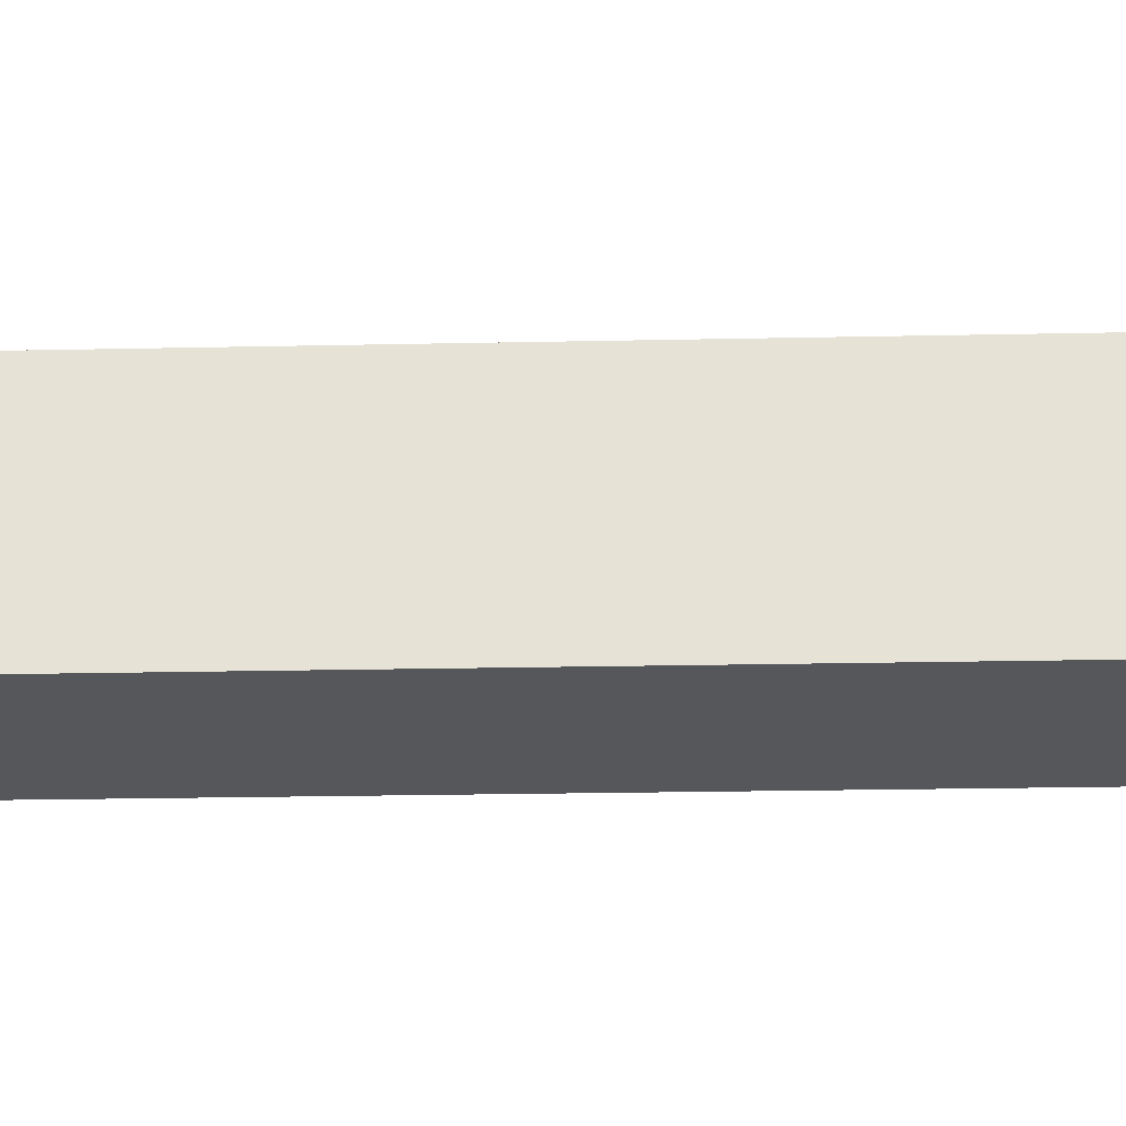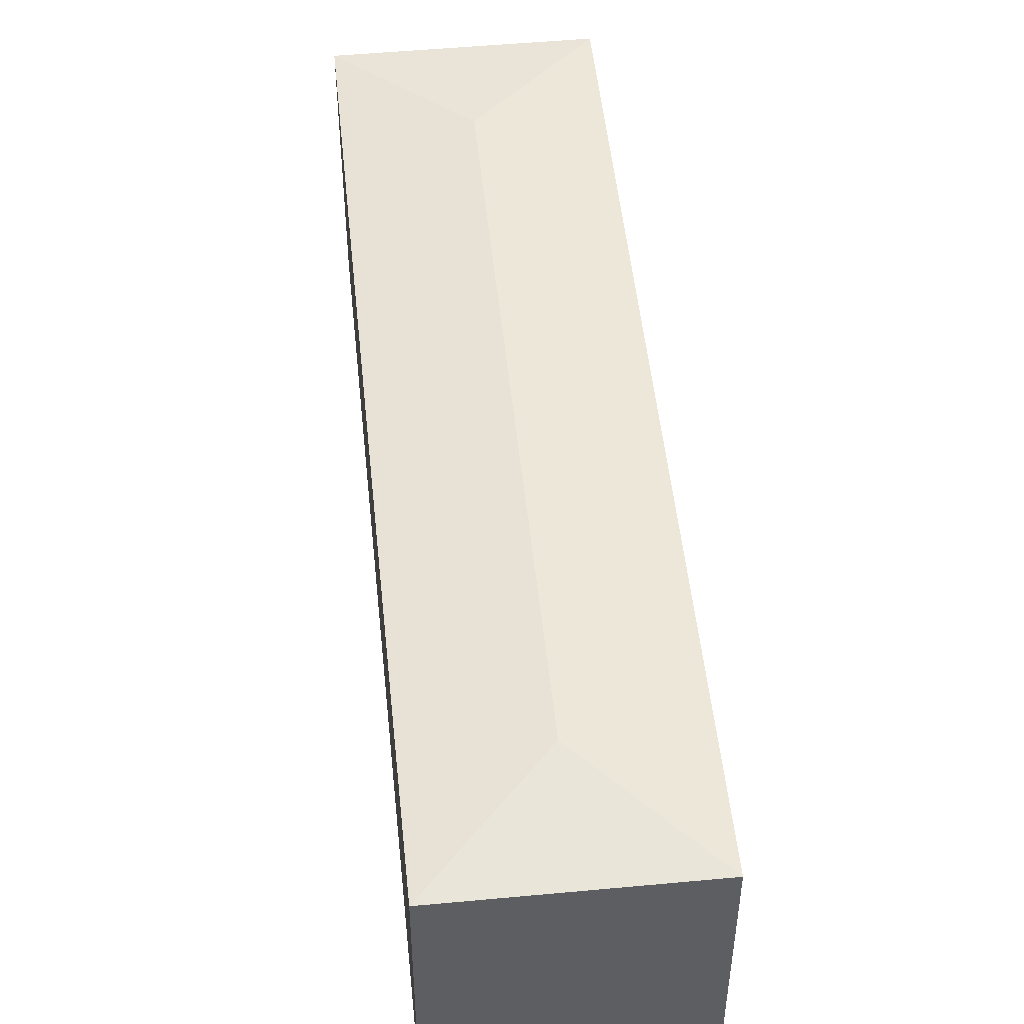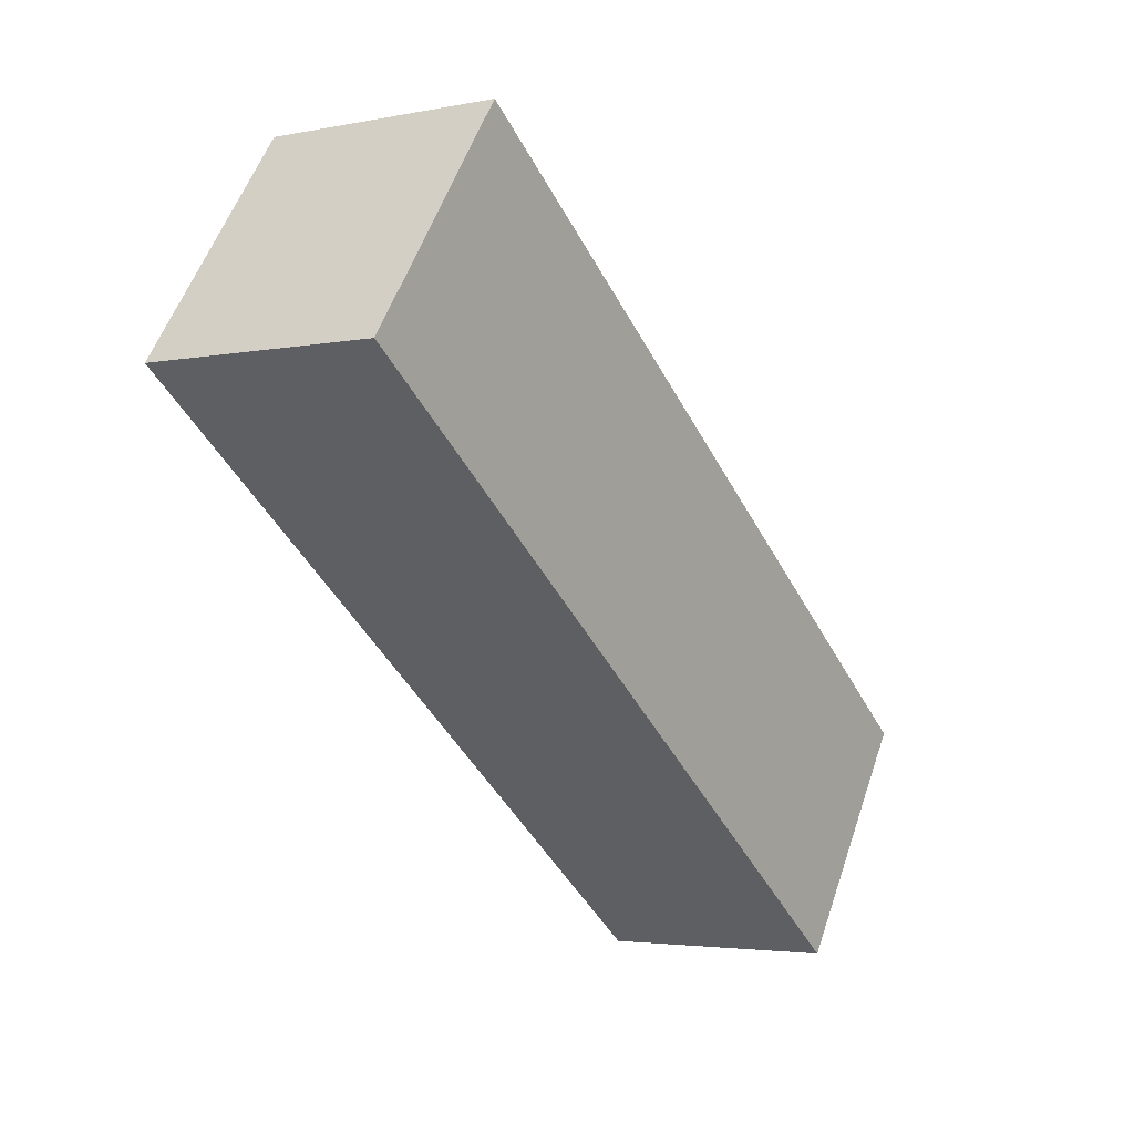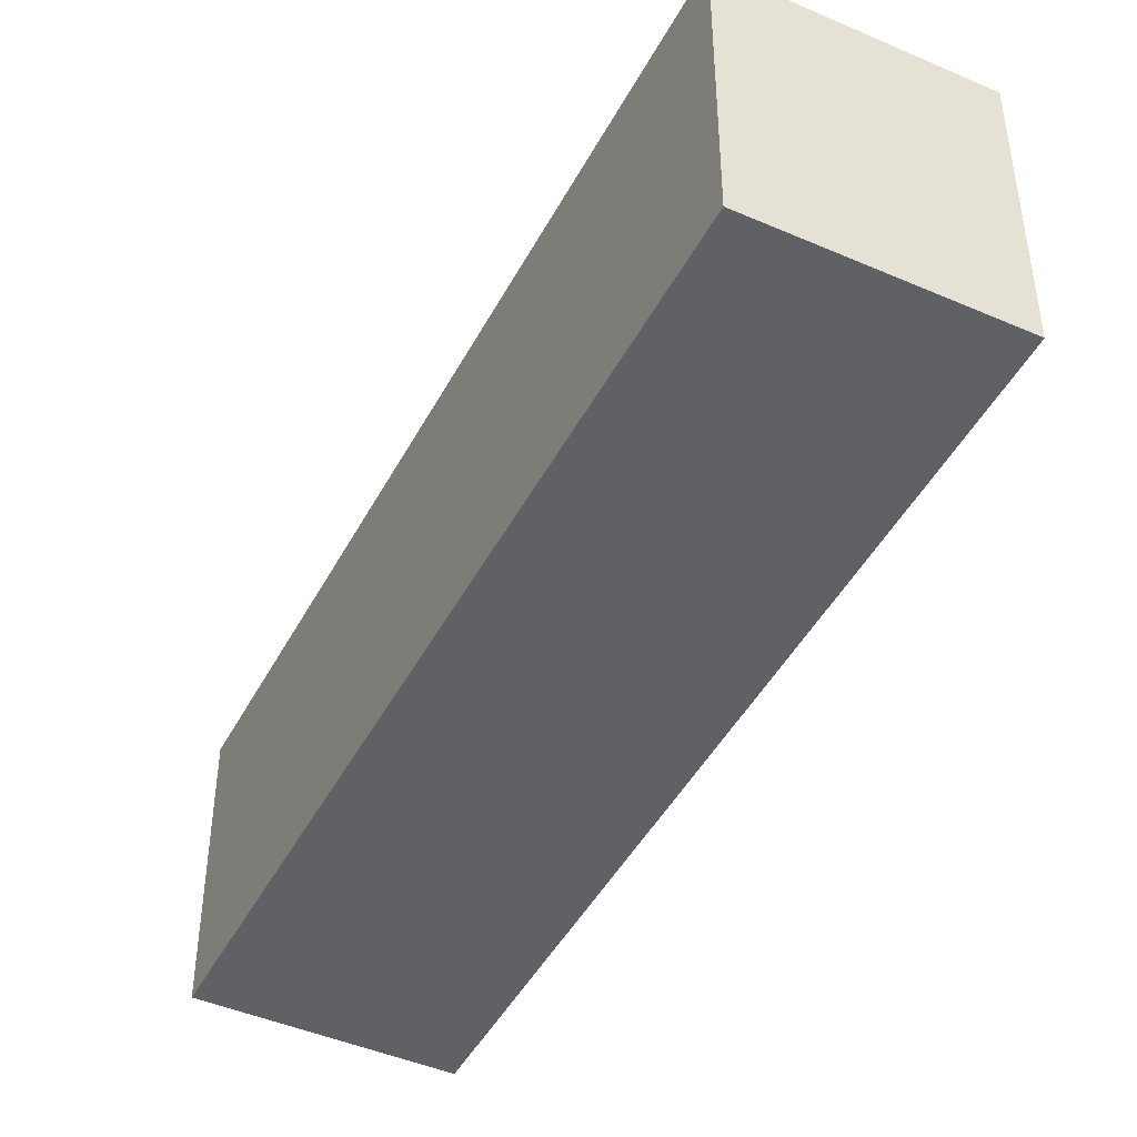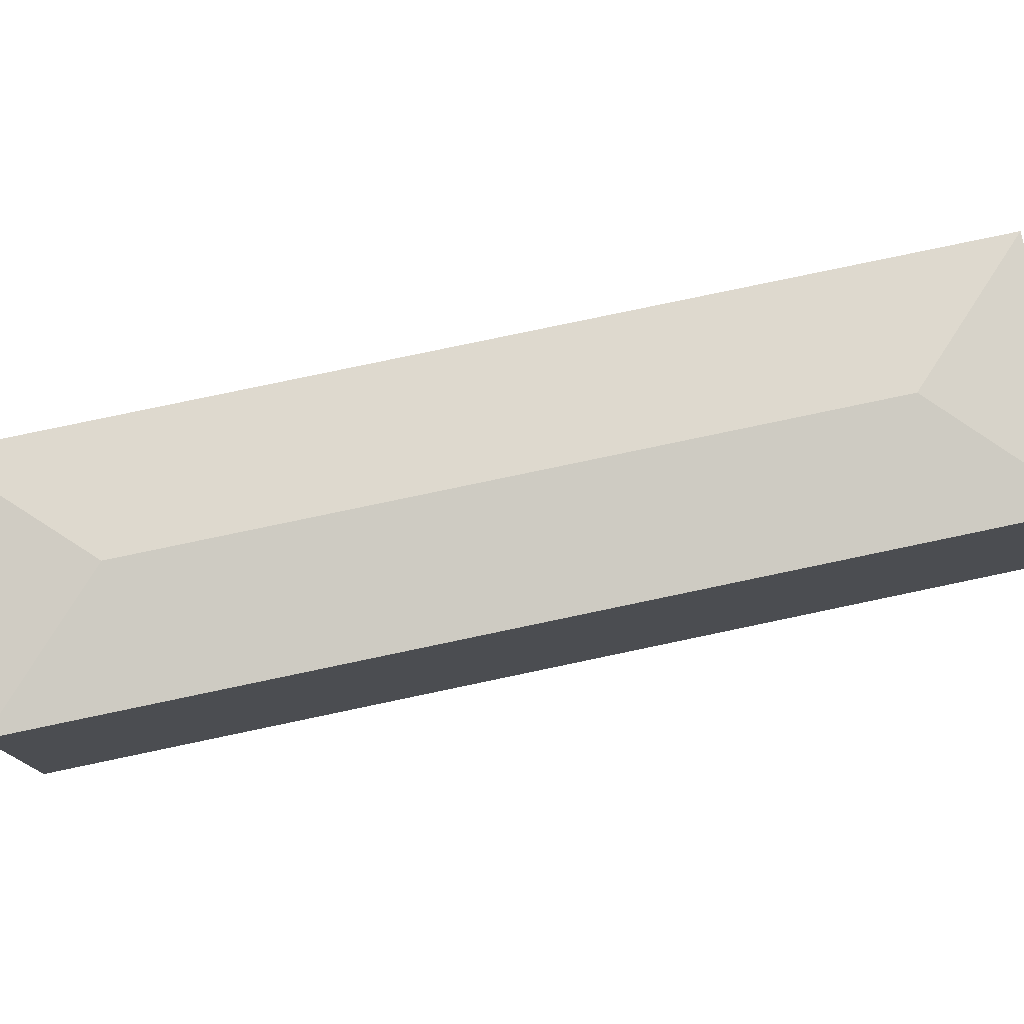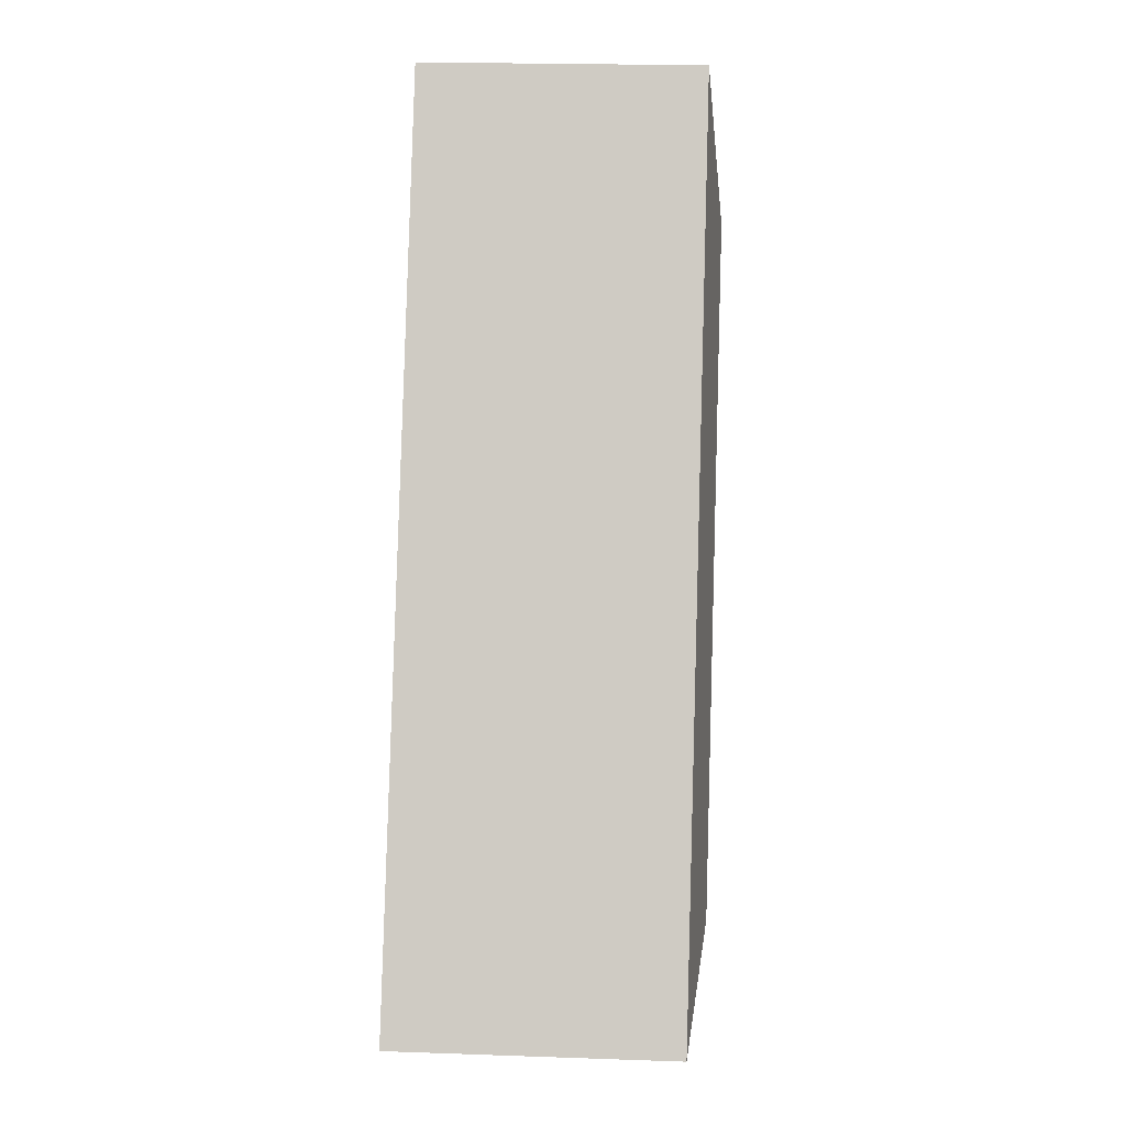
<metadata>
{"format":"obj","ext":"obj","renderer":"f3d","projection":"perspective","resolution":1024,"background":"white","views":[{"elev":-27.0,"azim":-116.1,"up":"+Y"},{"elev":50.9,"azim":-33.7,"up":"+Y"},{"elev":55.3,"azim":18.7,"up":"+Z"},{"elev":-45.5,"azim":125.5,"up":"+Y"},{"elev":78.5,"azim":50.2,"up":"+Y"},{"elev":21.8,"azim":93.5,"up":"+Z"}]}
</metadata>
<code>
v  23.25 14.19 -31.45
v  10.33 13.42 5.466
v  31.15 13.42 -33.88
v  7.897 14.19 -2.432
v  0 13.42 8.217e-16
v  20.82 13.42 -39.35
v  10.55 13.42 -19.94
v  8.097 13.42 -15.3
v  0 0 0
v  10.33 -3.347e-16 5.466
v  31.15 2.075e-15 -33.88
v  20.82 2.409e-15 -39.35
v  10.55 1.221e-15 -19.94
v  8.097 9.369e-16 -15.3
g defaultobject
f 1 2 3
f 2 1 4
f 4 5 2
f 1 3 6
f 7 1 6
f 1 7 4
f 4 7 8
f 4 8 5
f 9 2 5
f 2 9 10
f 10 3 2
f 3 10 11
f 11 6 3
f 6 11 12
f 12 7 6
f 7 12 13
f 7 13 8
f 8 13 5
f 5 13 14
f 5 14 9
f 9 11 10
f 11 9 14
f 11 14 13
f 11 13 12

</code>
